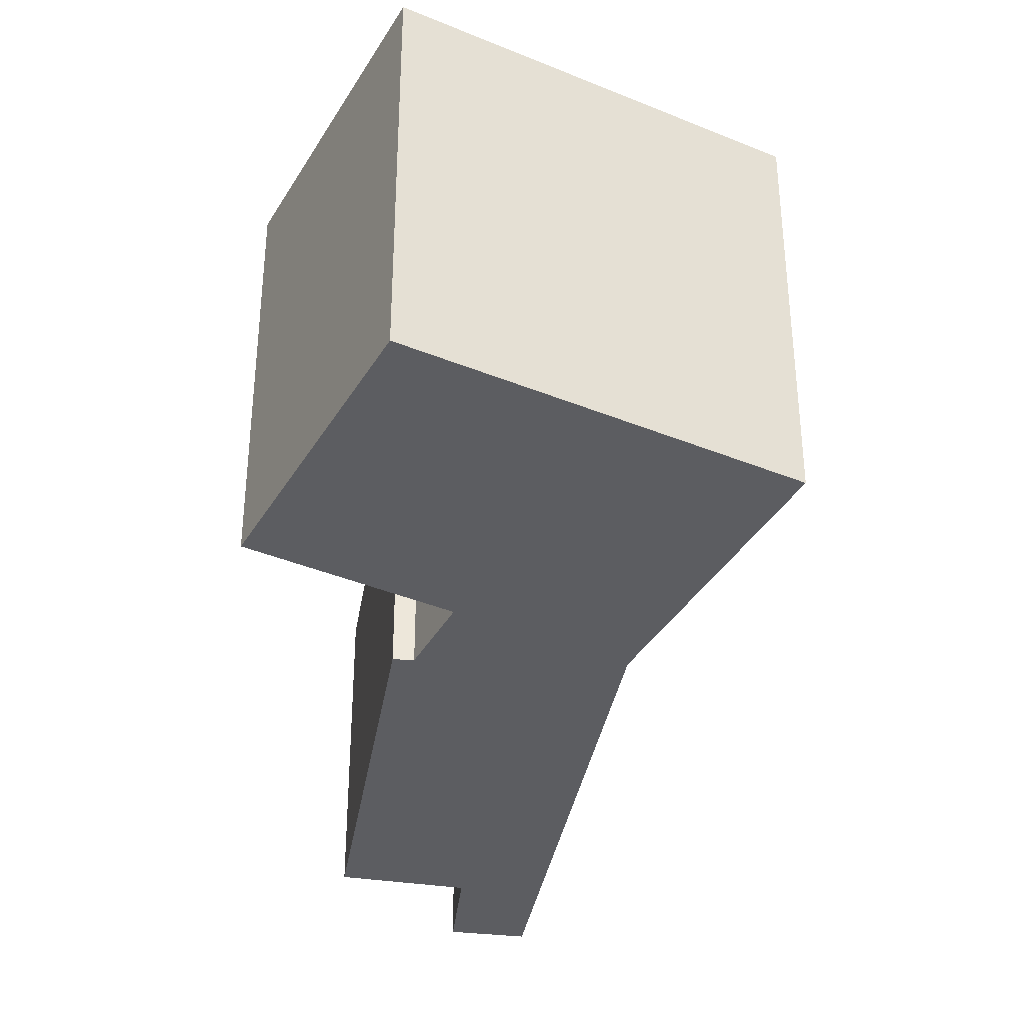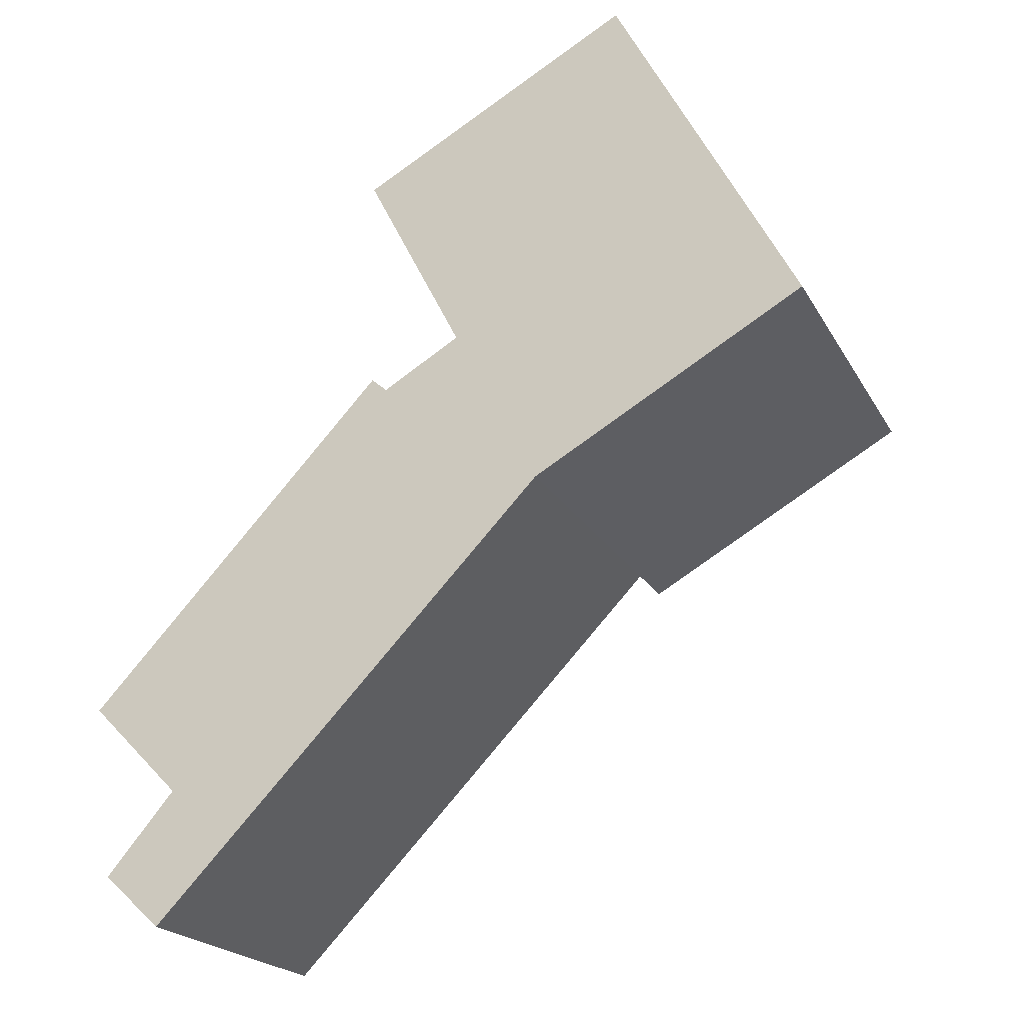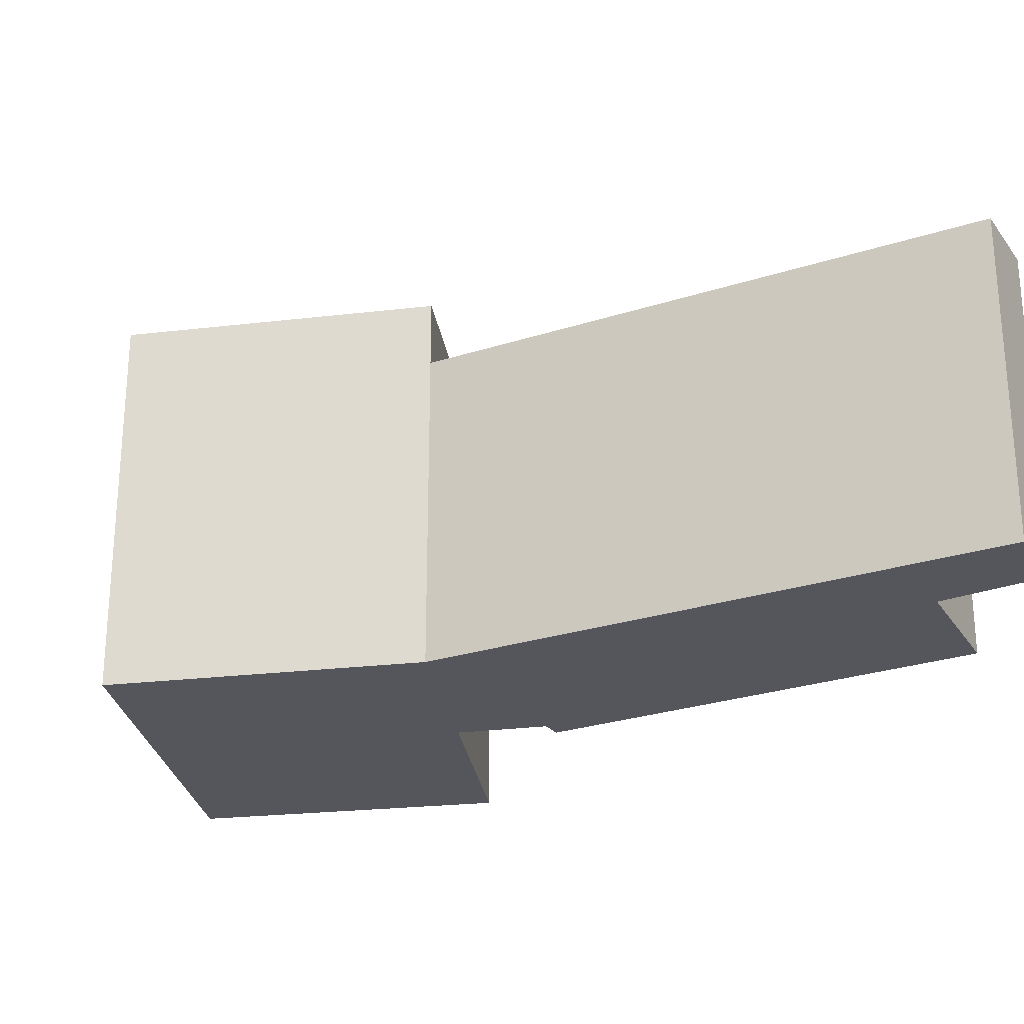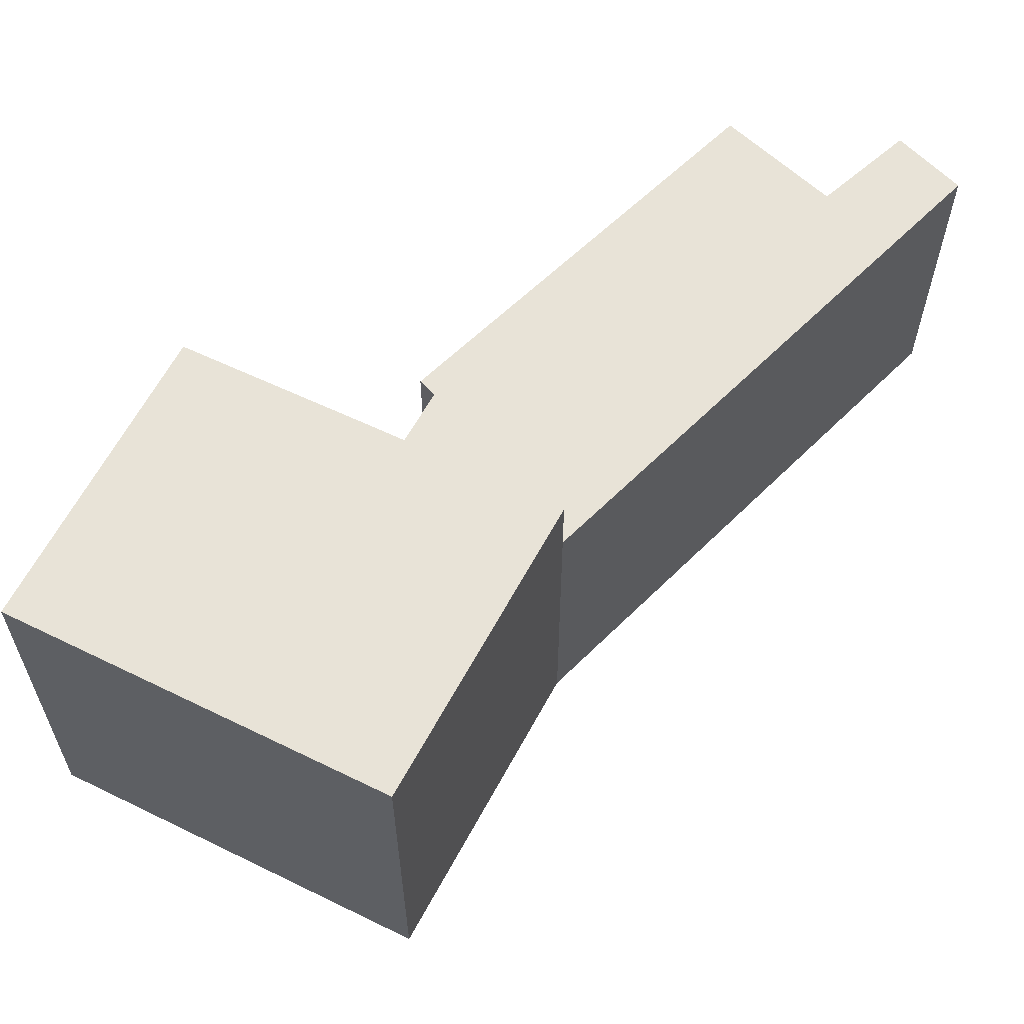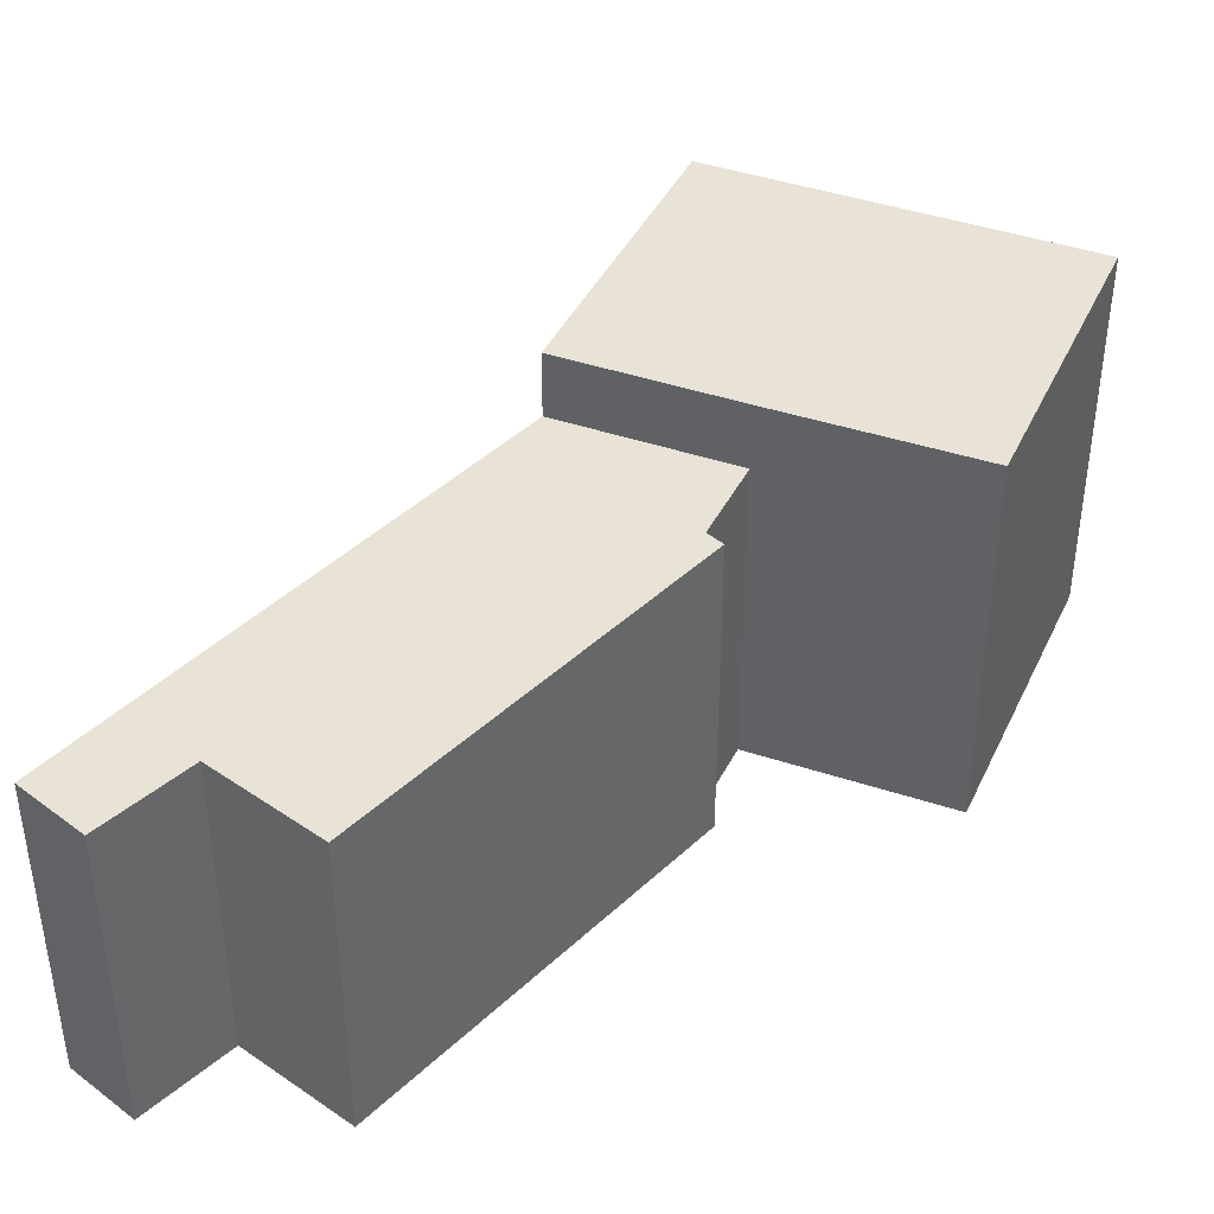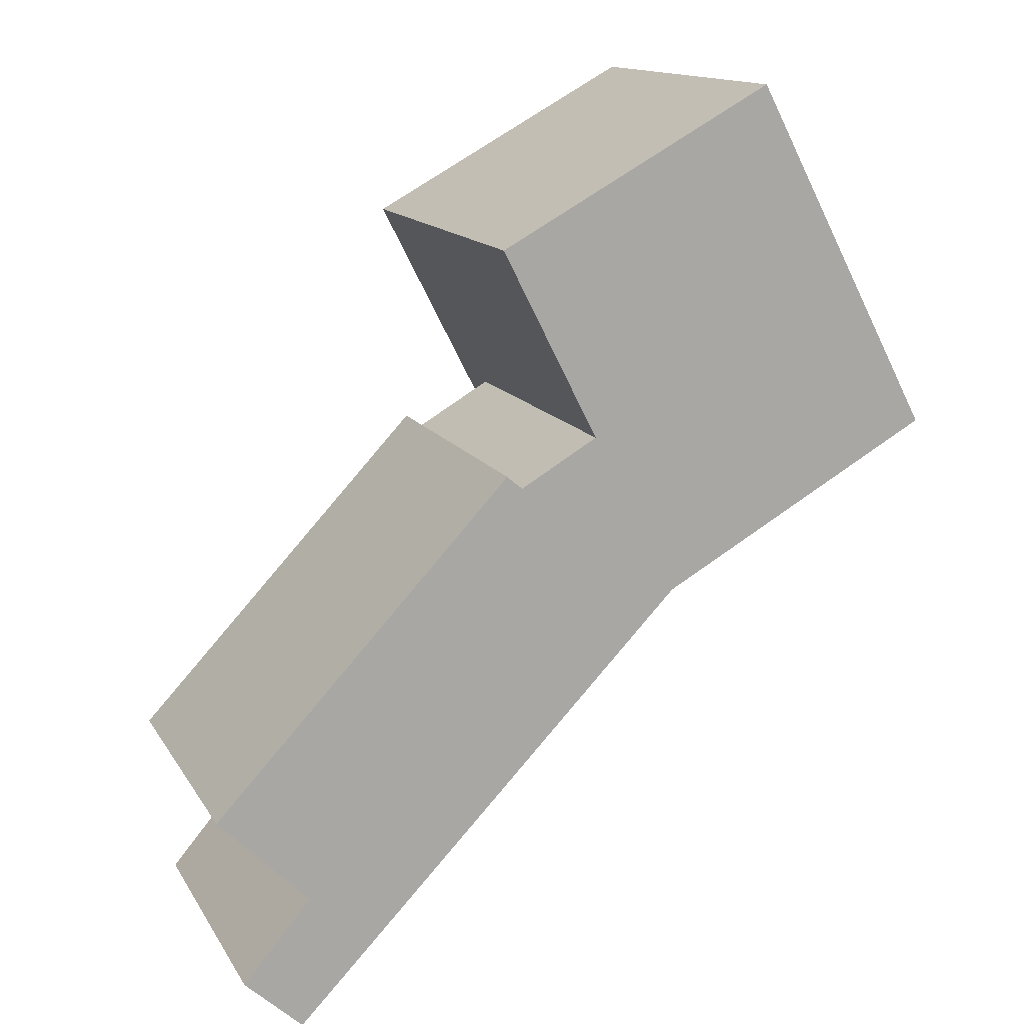
<metadata>
{"format":"obj","ext":"obj","renderer":"f3d","projection":"perspective","resolution":1024,"background":"white","views":[{"elev":-36.6,"azim":34.0,"up":"+Y"},{"elev":-20.7,"azim":21.6,"up":"+Z"},{"elev":-26.3,"azim":160.9,"up":"+Y"},{"elev":62.0,"azim":88.7,"up":"+Y"},{"elev":41.6,"azim":-95.2,"up":"+Y"},{"elev":13.9,"azim":-20.4,"up":"+Z"}]}
</metadata>
<code>
v  3.353 13.41 -9.411
v  3.788 13.41 -3.828
v  8.567 13.41 -3.985
v  0.9439 13.41 -7.188
v  19.9 13.41 7.814
v  13.12 13.41 12.76
v  16.34 13.41 14.65
v  12.47 13.41 13.31
v  11.73 13.41 12.52
v  0.000286 13.41 -0.0004249
v  16.34 16.16 14.65
v  31.36 16.16 14.32
v  19.9 16.16 7.814
v  23.73 16.16 28.79
v  14.38 16.16 18.49
v  12.33 16.16 22.52
v  15.75 16.16 24.4
v  19.54 16.16 26.49
v  8.566 2.44e-16 -3.985
v  19.9 -4.785e-16 7.814
v  3.353 5.762e-16 -9.41
v  0.9436 4.401e-16 -7.187
v  3.788 2.344e-16 -3.828
v  0 0 0
v  11.73 -7.666e-16 12.52
v  12.47 -8.149e-16 13.31
v  13.12 -7.813e-16 12.76
v  16.34 -8.971e-16 14.65
v  14.38 -1.133e-15 18.5
v  12.33 -1.379e-15 22.52
v  15.75 -1.494e-15 24.41
v  19.54 -1.622e-15 26.49
v  23.73 -1.763e-15 28.79
v  31.36 -8.768e-16 14.32
g defaultobject
f 1 2 3
f 2 1 4
f 5 6 7
f 6 5 3
f 6 3 8
f 8 3 9
f 9 3 10
f 10 3 2
f 11 12 13
f 12 11 14
f 14 11 15
f 14 15 16
f 14 16 17
f 14 17 18
f 19 5 20
f 5 19 3
f 21 3 19
f 3 21 1
f 4 21 22
f 21 4 1
f 2 22 23
f 22 2 4
f 10 23 24
f 23 10 2
f 9 24 25
f 24 9 10
f 8 25 26
f 25 8 9
f 27 8 26
f 8 27 6
f 28 6 27
f 6 28 7
f 20 7 28
f 7 20 5
f 15 28 29
f 28 15 11
f 16 29 30
f 29 16 15
f 31 16 30
f 16 31 17
f 32 17 31
f 17 32 18
f 33 18 32
f 18 33 14
f 34 14 33
f 14 34 12
f 13 34 20
f 34 13 12
f 11 20 28
f 20 11 13
f 19 22 21
f 22 19 23
f 23 19 24
f 24 19 20
f 24 20 25
f 25 20 27
f 27 20 28
f 26 25 27
f 29 31 30
f 31 29 32
f 32 29 28
f 32 28 20
f 32 20 33
f 33 20 34

</code>
